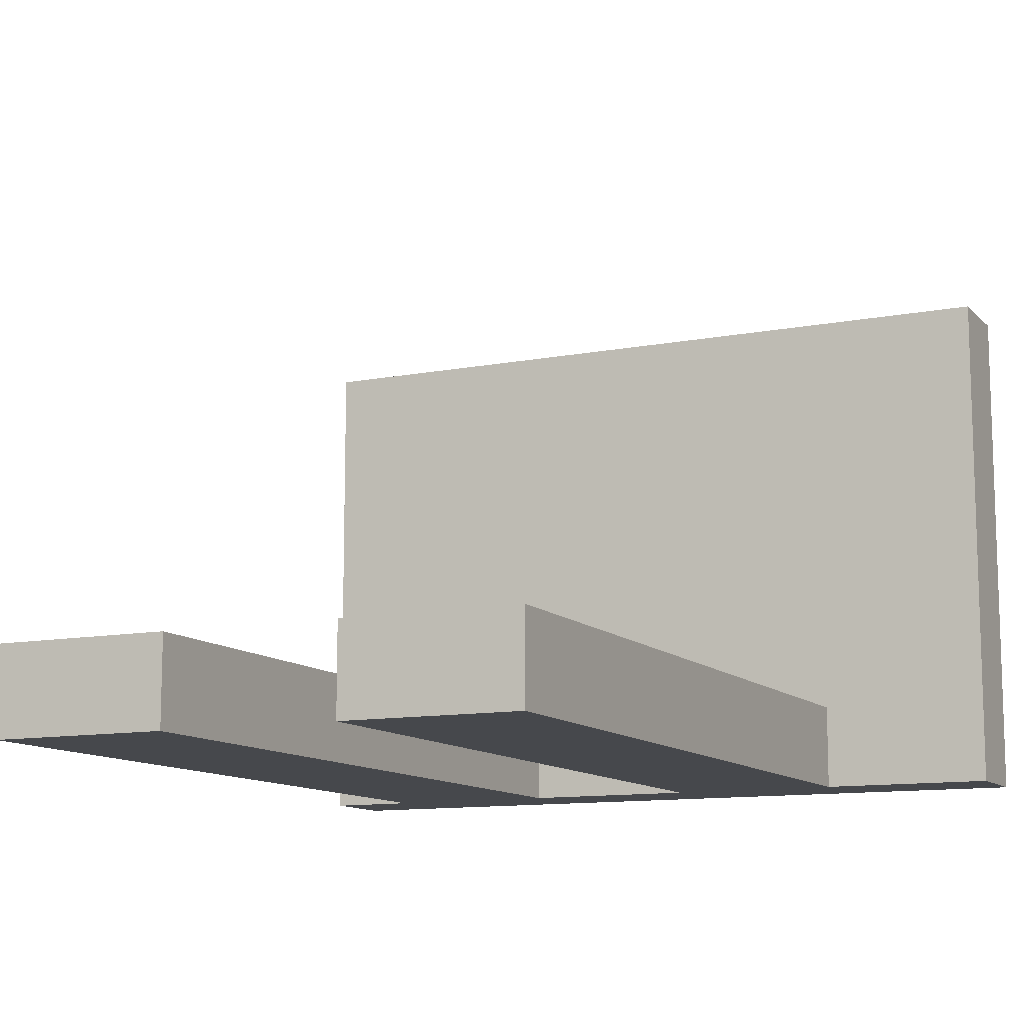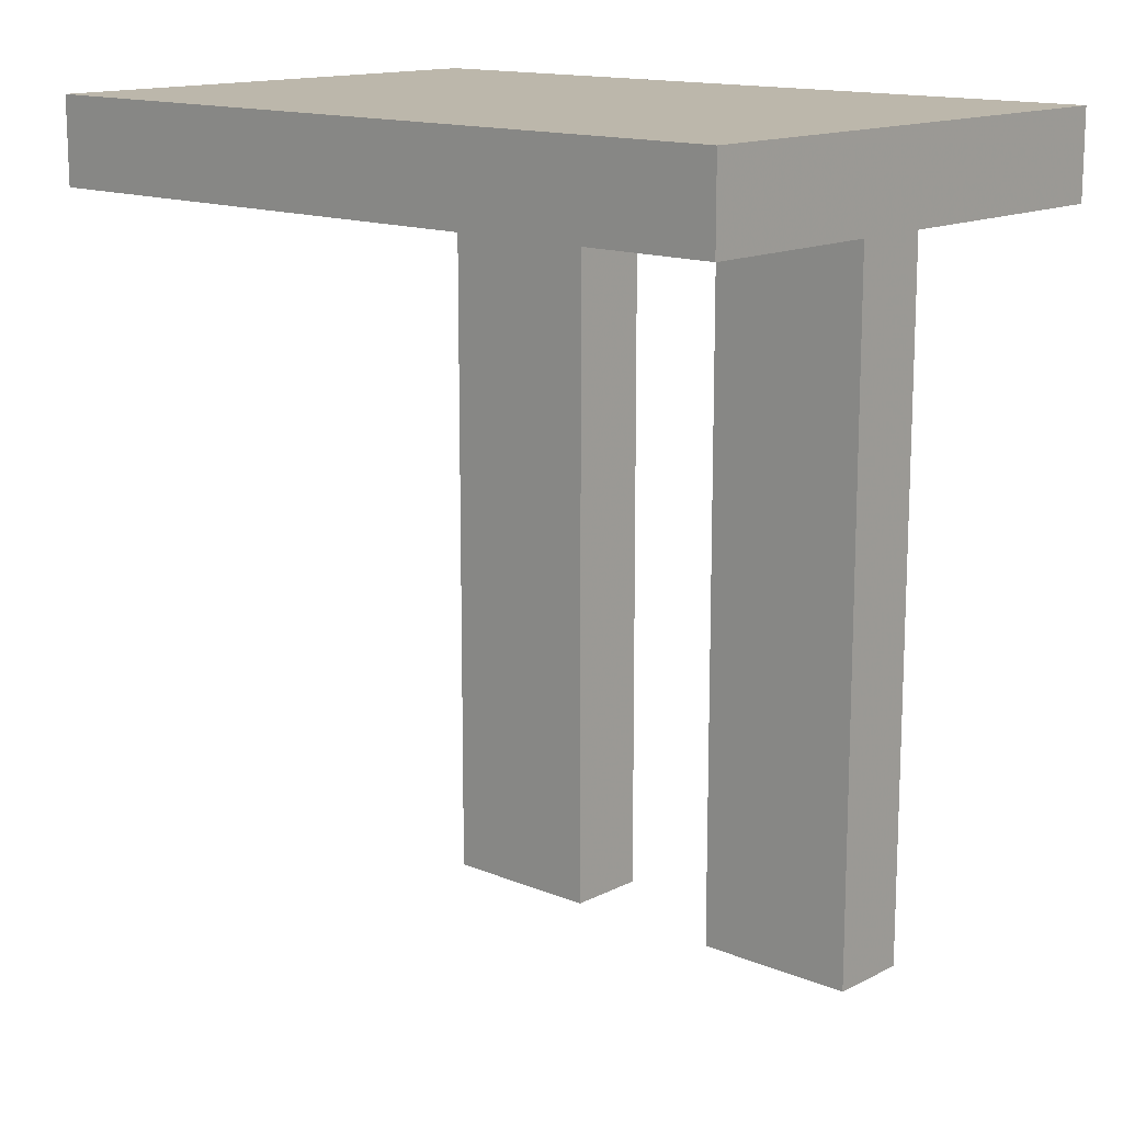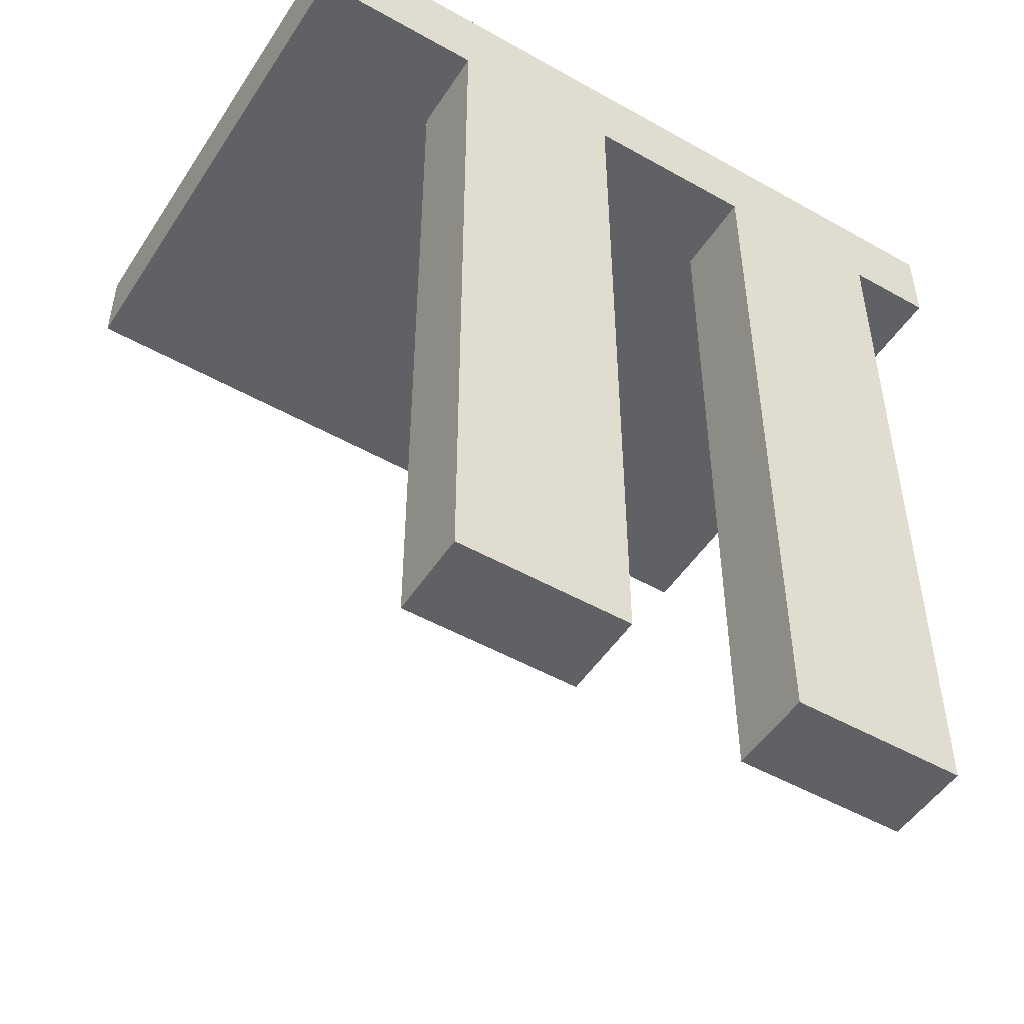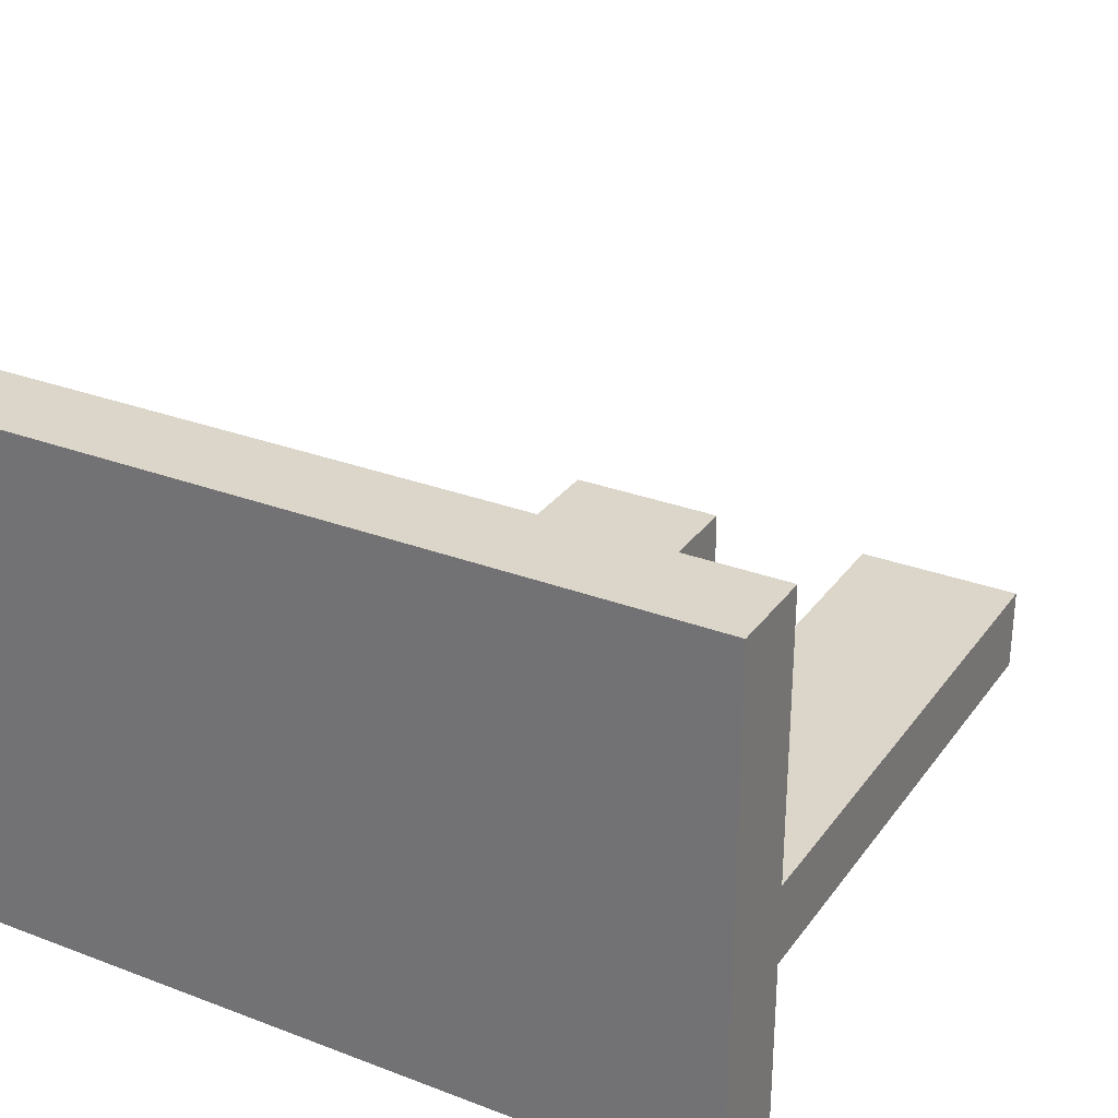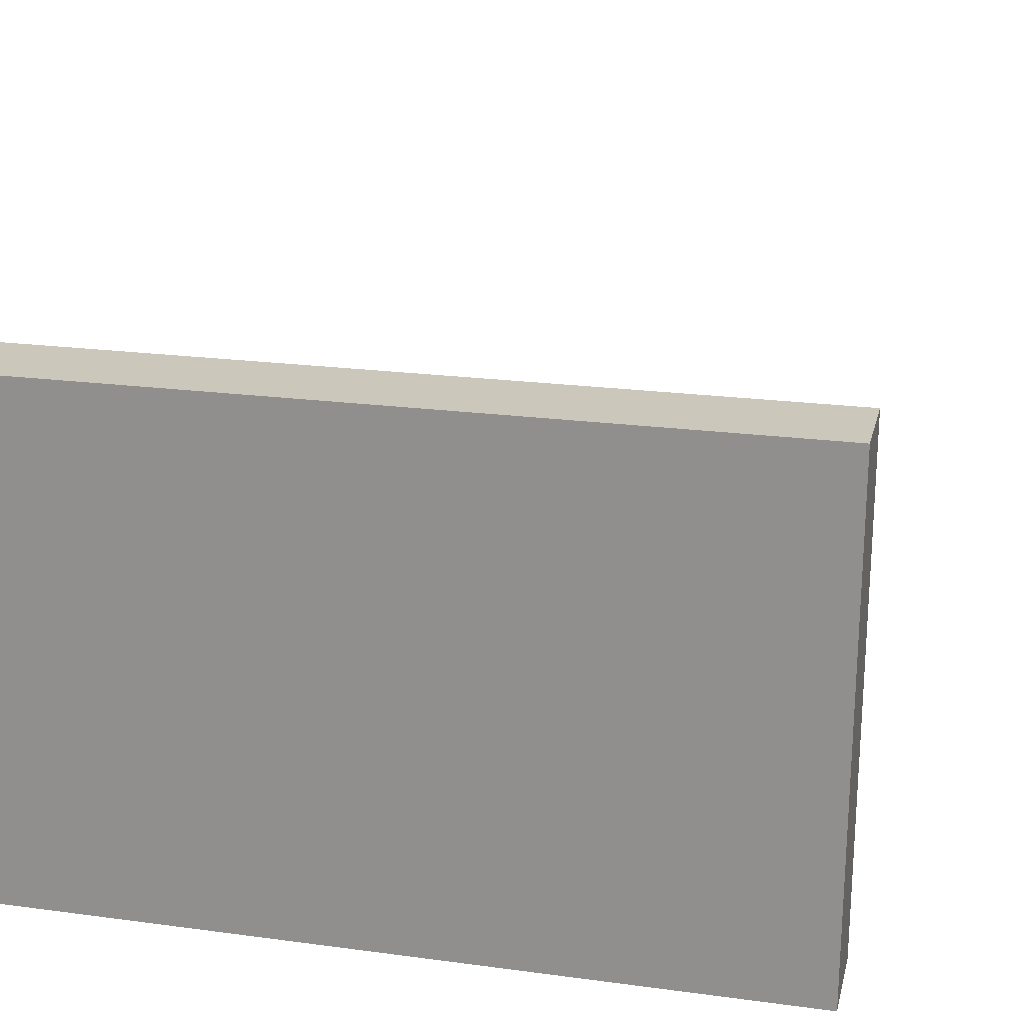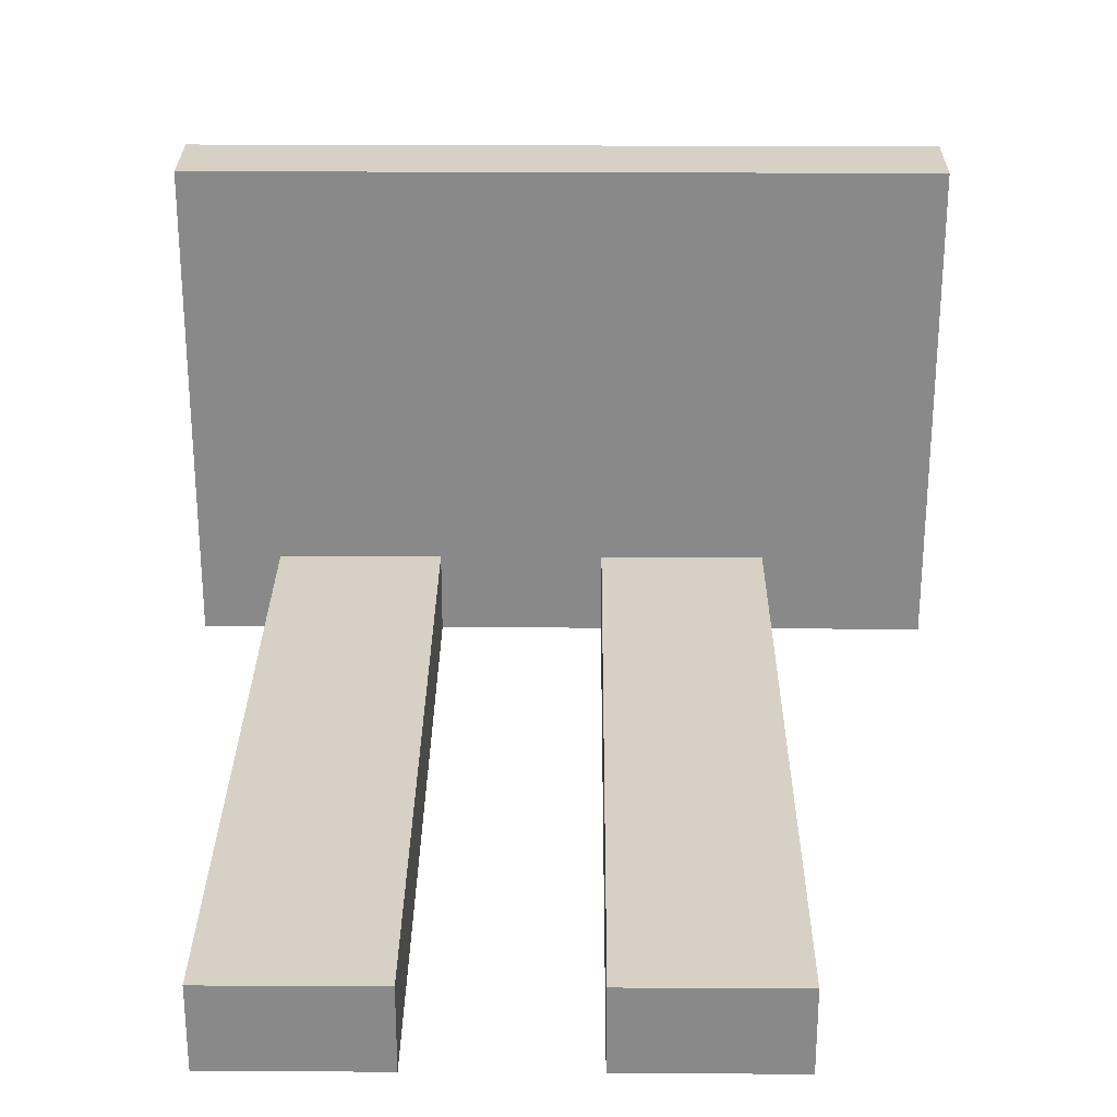
<metadata>
{"format":"obj","ext":"obj","renderer":"f3d","projection":"perspective","resolution":1024,"background":"white","views":[{"elev":-11.4,"azim":-154.7,"up":"+Y"},{"elev":14.3,"azim":-137.9,"up":"+Z"},{"elev":-49.8,"azim":-31.9,"up":"+Z"},{"elev":29.7,"azim":29.1,"up":"+Y"},{"elev":21.6,"azim":13.3,"up":"+Y"},{"elev":26.8,"azim":-179.5,"up":"+Y"}]}
</metadata>
<code>
v -1096 -424 304
v -1080 -440 304
v -1096 -440 304
v -1080 -344 304
v -1096 -344 304
v -1160 -424 304
v -1192 -344 304
v -1160 -344 304
v -1192 -424 304
v -1224 -440 304
v -1192 -440 304
v -1224 -344 304
v -1128 -440 304
v -1160 -440 304
v -1128 -424 304
v -1128 -344 304
v -1080 -440 320
v -1080 -344 320
v -1224 -344 320
v -1224 -440 320
v -1160 -424 160
v -1160 -440 160
v -1128 -440 160
v -1096 -424 160
v -1096 -440 160
v -1128 -424 160
v -1192 -440 160
v -1192 -424 160
f 1 2 3
f 1 4 2
f 1 5 4
f 6 7 8
f 6 9 7
f 10 9 11
f 10 7 9
f 10 12 7
f 6 13 14
f 6 15 13
f 6 16 15
f 6 8 16
f 1 16 5
f 1 15 16
f 4 17 2
f 4 18 17
f 10 19 12
f 10 20 19
f 12 8 7
f 12 16 8
f 12 5 16
f 12 4 5
f 12 18 4
f 12 19 18
f 2 13 3
f 2 14 13
f 2 11 14
f 2 10 11
f 2 20 10
f 2 17 20
f 17 19 20
f 17 18 19
f 21 14 22
f 21 6 14
f 23 24 25
f 23 26 24
f 26 1 24
f 26 15 1
f 24 3 25
f 24 1 3
f 23 15 26
f 23 13 15
f 25 13 23
f 25 3 13
f 27 21 22
f 27 28 21
f 28 6 21
f 28 9 6
f 27 9 28
f 27 11 9
f 22 11 27
f 22 14 11

</code>
